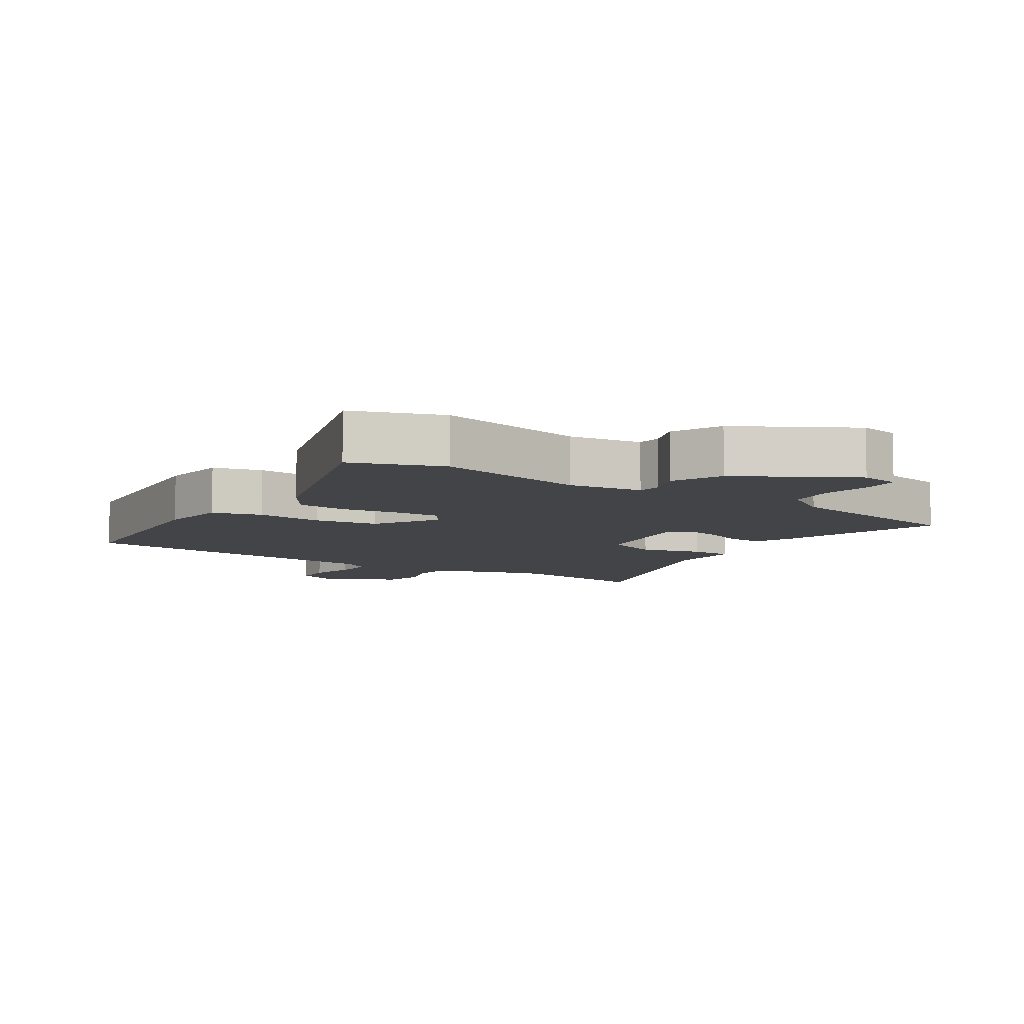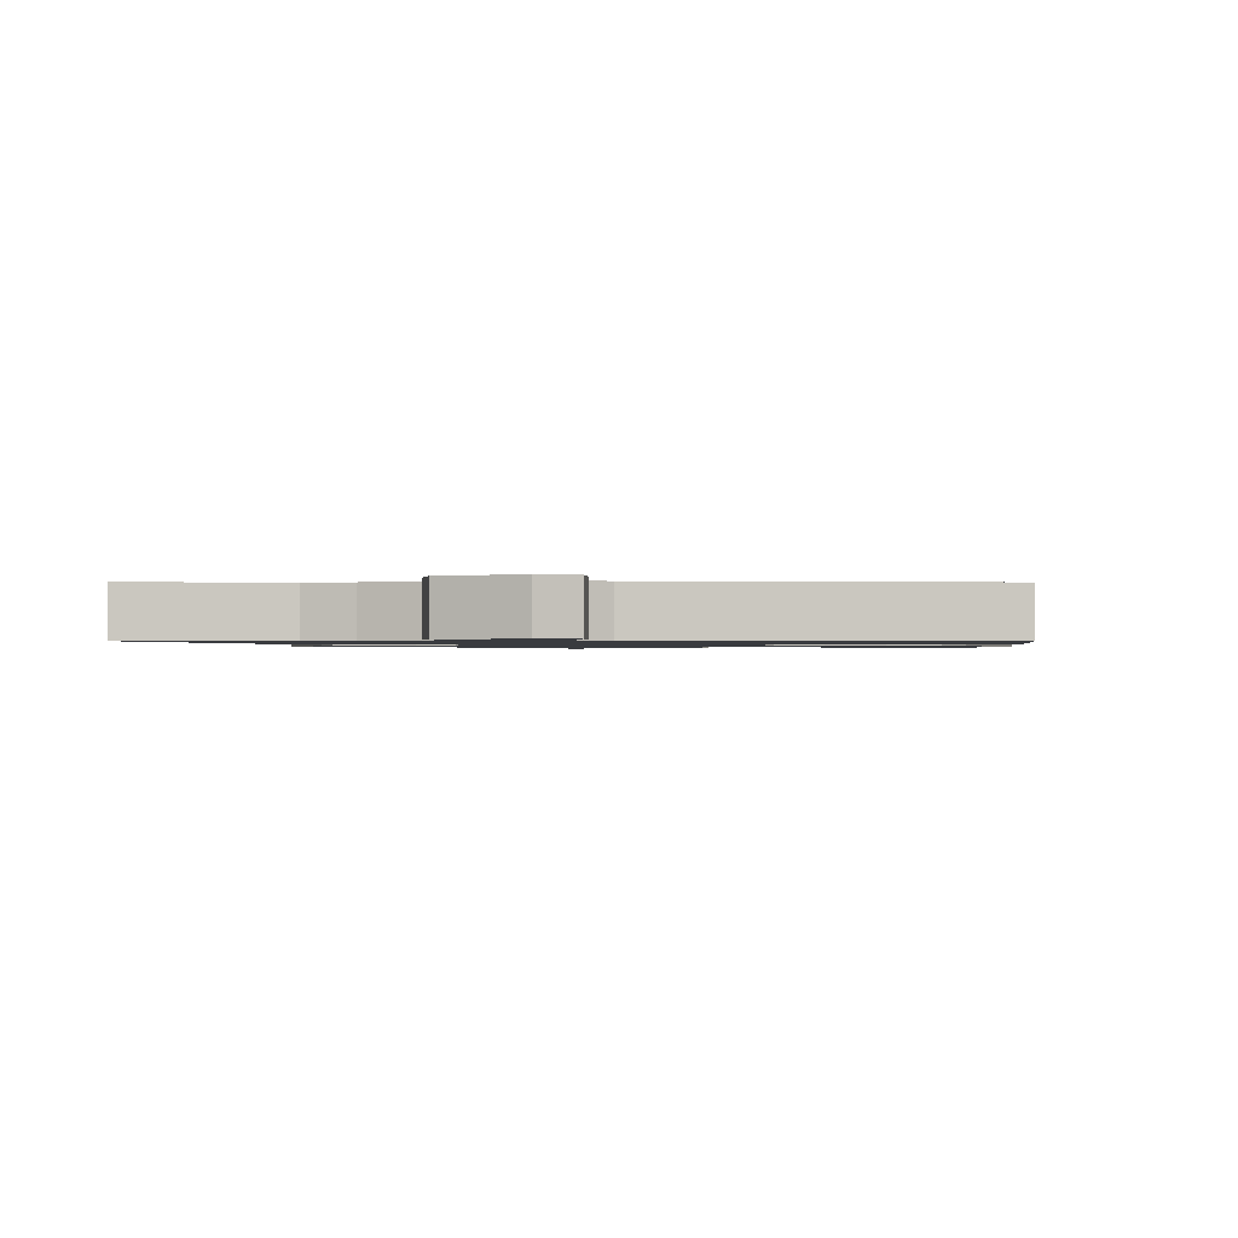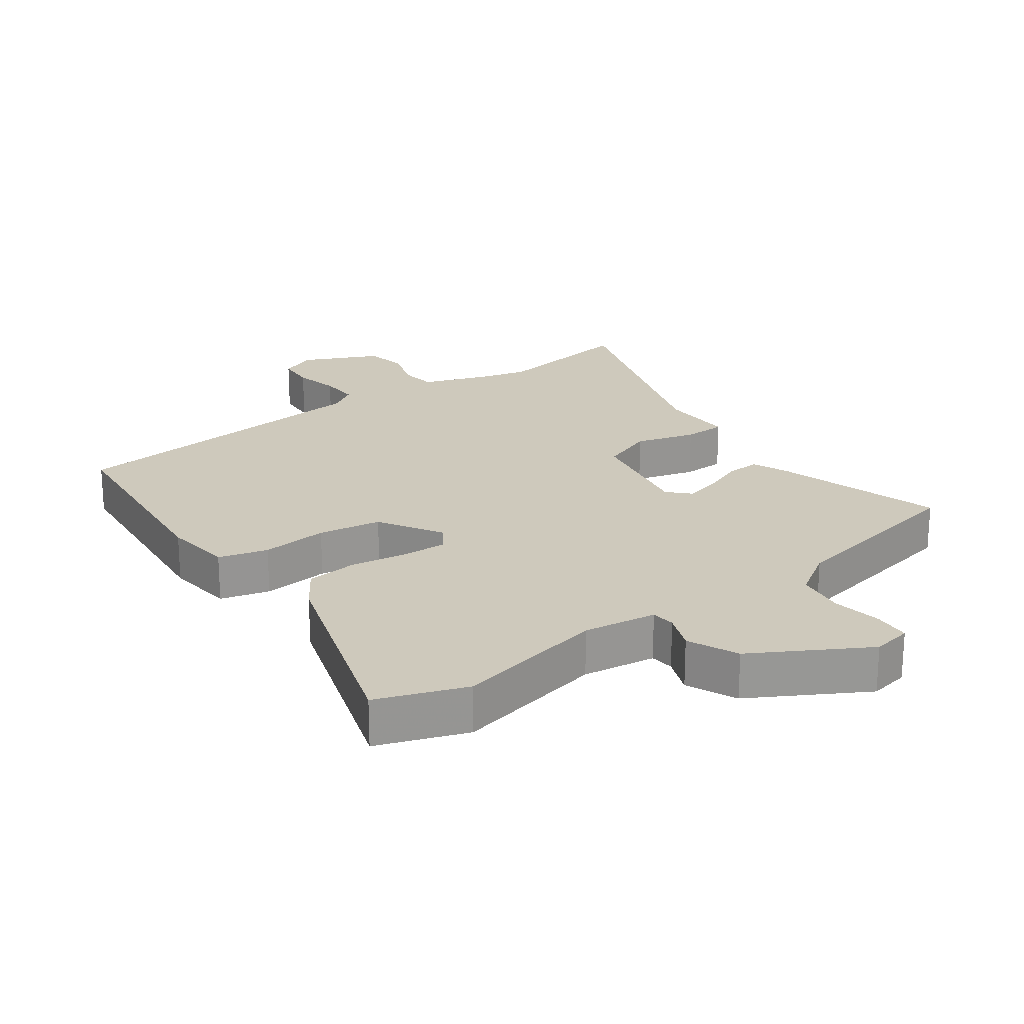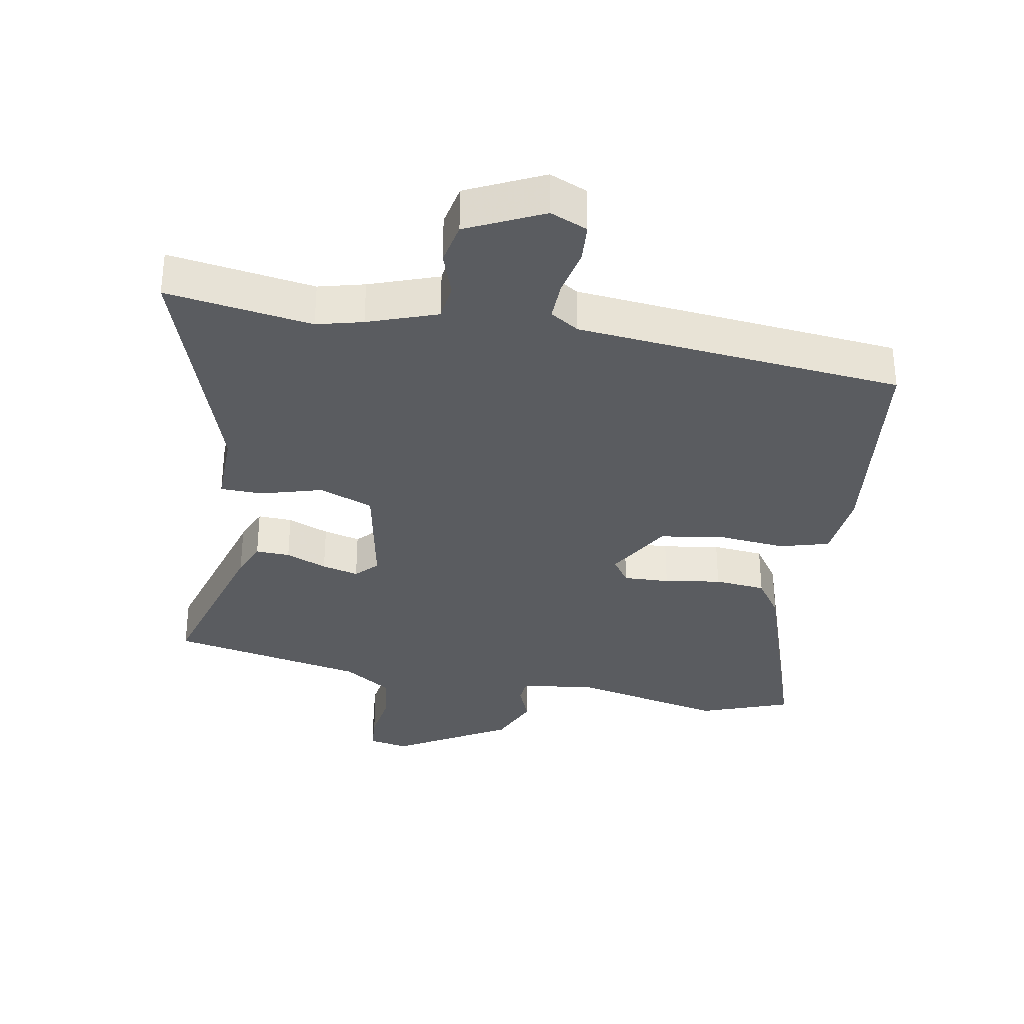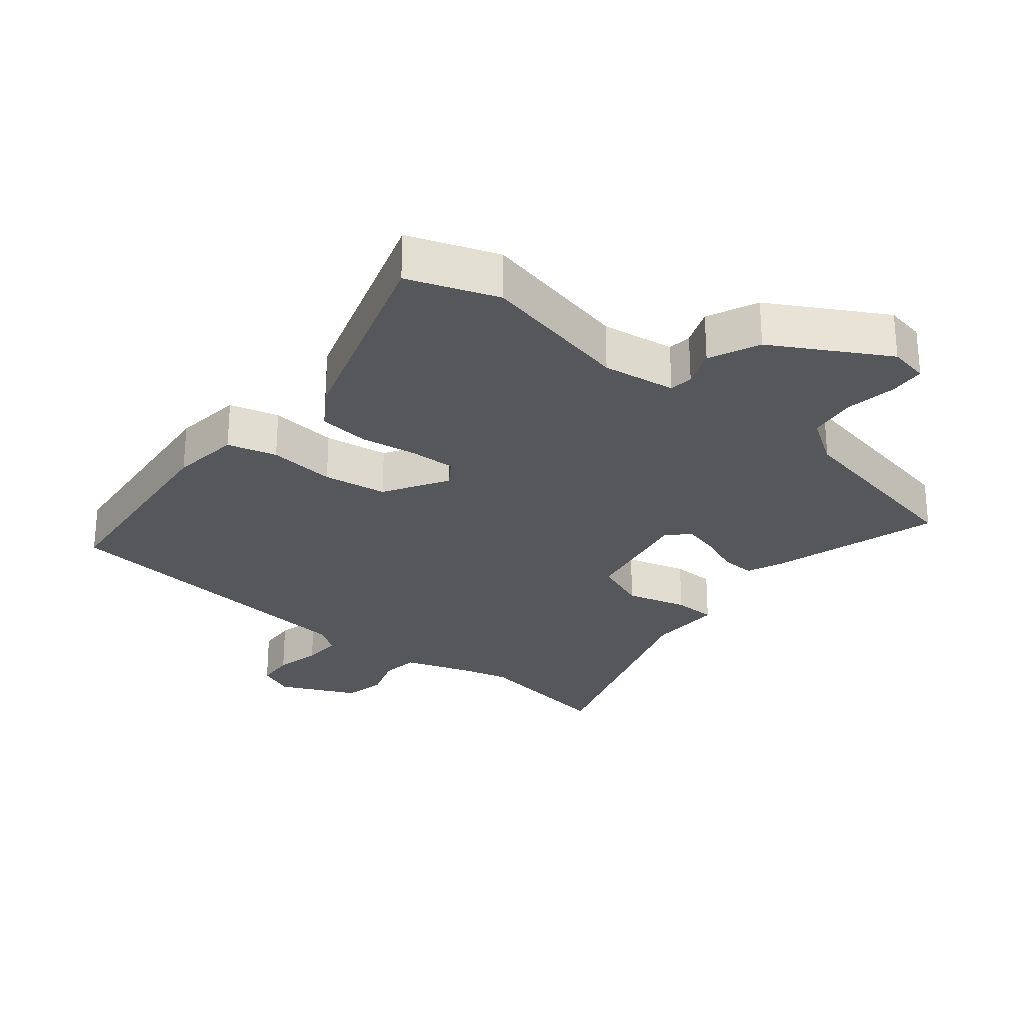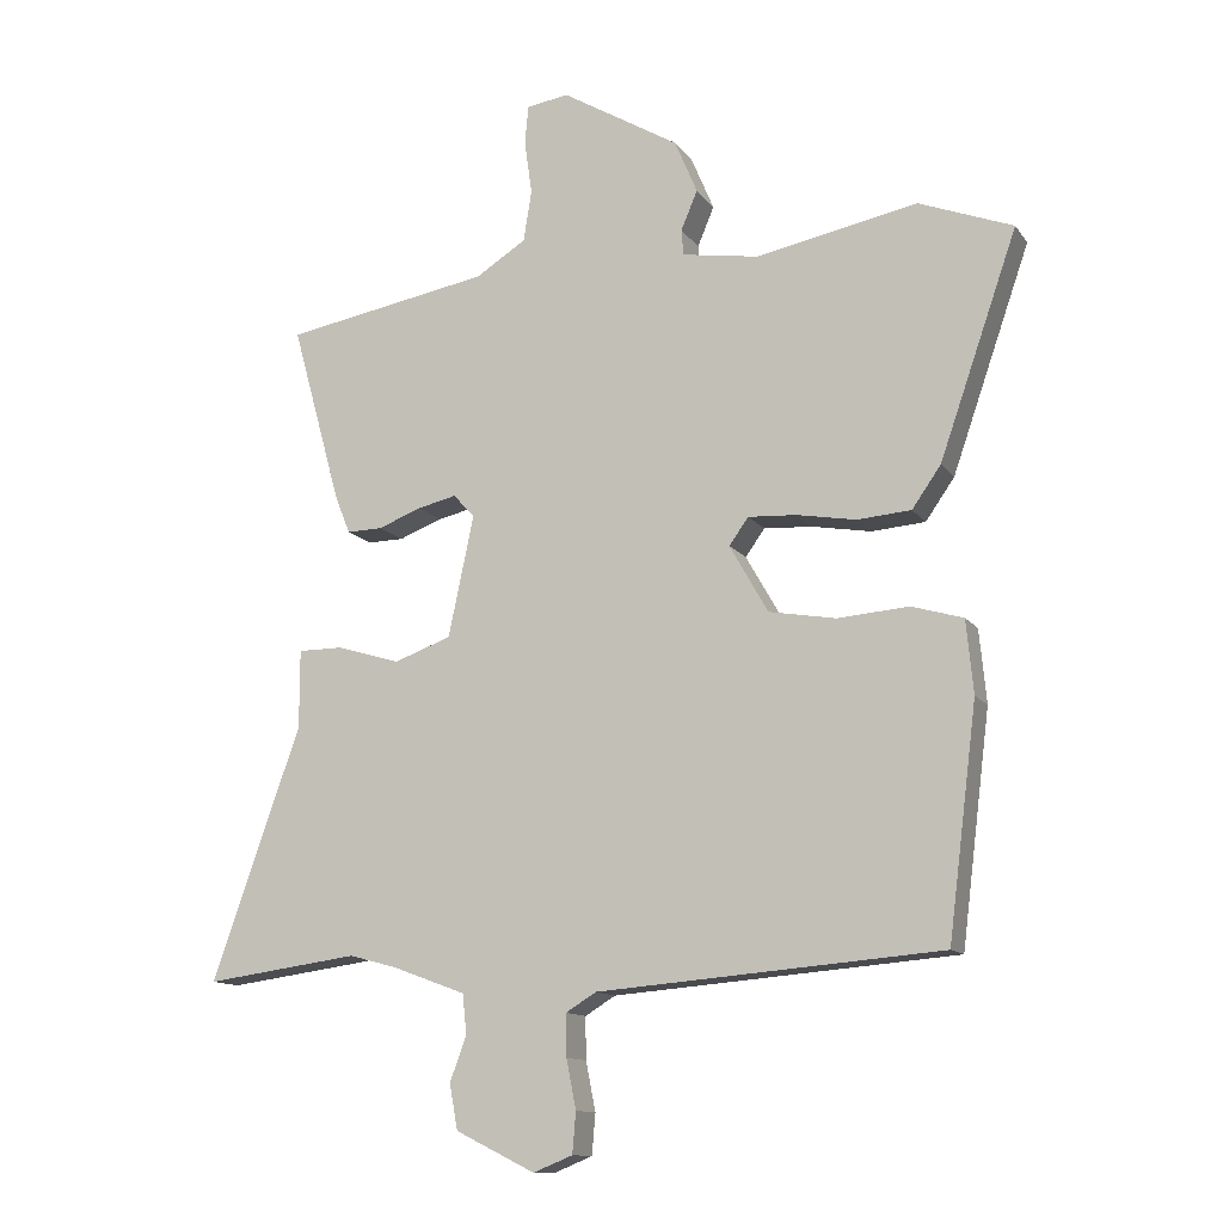
<metadata>
{"format":"obj","ext":"obj","renderer":"f3d","projection":"perspective","resolution":1024,"background":"white","views":[{"elev":-7.8,"azim":-34.7,"up":"+Y"},{"elev":-1.0,"azim":179.6,"up":"+Y"},{"elev":22.3,"azim":-37.2,"up":"+Y"},{"elev":-33.7,"azim":168.9,"up":"+Y"},{"elev":-27.1,"azim":-40.5,"up":"+Y"},{"elev":-12.5,"azim":-158.1,"up":"+Z"}]}
</metadata>
<code>
v 0.524 0.07 0.45
v 0.452 0.07 0.189
v 0.43 0.07 0.134
v 0.378 0.07 0.135
v 0.315 0.07 0.159
v 0.259 0.07 0.172
v 0.228 0.07 0.139
v 0.265 0.07 -0.037
v 0.348 0.07 -0.067
v 0.44 0.07 -0.039
v 0.505 0.07 -0.039
v 0.505 0.07 -0.153
v 0.634 0.07 -0.518
v 0.411 0.07 -0.488
v 0.341 0.07 -0.507
v 0.236 0.07 -0.546
v 0.23 0.07 -0.603
v 0.254 0.07 -0.669
v 0.242 0.07 -0.734
v 0.127 0.07 -0.791
v 0.07 0.07 -0.768
v 0.065 0.07 -0.709
v 0.079 0.07 -0.638
v 0.08 0.07 -0.577
v 0.036 0.07 -0.55
v -0.462 0.07 -0.51
v -0.504 0.07 -0.177
v -0.494 0.07 -0.071
v -0.419 0.07 -0.049
v -0.316 0.07 -0.057
v -0.219 0.07 -0.04
v -0.163 0.07 0.058
v -0.191 0.07 0.097
v -0.261 0.07 0.093
v -0.347 0.07 0.078
v -0.425 0.07 0.084
v -0.467 0.07 0.144
v -0.58 0.07 0.469
v -0.444 0.07 0.521
v -0.21 0.07 0.475
v -0.098 0.07 0.493
v -0.095 0.07 0.53
v -0.119 0.07 0.587
v -0.086 0.07 0.665
v 0.085 0.07 0.767
v 0.146 0.07 0.757
v 0.151 0.07 0.701
v 0.14 0.07 0.623
v 0.152 0.07 0.549
v 0.225 0.07 0.503
v 0.524 0 0.45
v 0.452 0 0.189
v 0.43 0 0.134
v 0.378 0 0.135
v 0.315 0 0.159
v 0.259 0 0.172
v 0.228 0 0.139
v 0.265 0 -0.037
v 0.348 0 -0.067
v 0.44 0 -0.039
v 0.505 0 -0.039
v 0.505 0 -0.153
v 0.634 0 -0.518
v 0.411 0 -0.488
v 0.341 0 -0.507
v 0.236 0 -0.546
v 0.23 0 -0.603
v 0.254 0 -0.669
v 0.242 0 -0.734
v 0.127 0 -0.791
v 0.07 0 -0.768
v 0.065 0 -0.709
v 0.079 0 -0.638
v 0.08 0 -0.577
v 0.036 0 -0.55
v -0.462 0 -0.51
v -0.504 0 -0.177
v -0.494 0 -0.071
v -0.419 0 -0.049
v -0.316 0 -0.057
v -0.219 0 -0.04
v -0.163 0 0.058
v -0.191 0 0.097
v -0.261 0 0.093
v -0.347 0 0.078
v -0.425 0 0.084
v -0.467 0 0.144
v -0.58 0 0.469
v -0.444 0 0.521
v -0.21 0 0.475
v -0.098 0 0.493
v -0.095 0 0.53
v -0.119 0 0.587
v -0.086 0 0.665
v 0.085 0 0.767
v 0.146 0 0.757
v 0.151 0 0.701
v 0.14 0 0.623
v 0.152 0 0.549
v 0.225 0 0.503
f 45 46 47 48
f 45 48 49
f 42 43 44 45
f 41 42 45 49
f 37 38 39 40
f 37 40 41
f 34 35 36 37
f 33 34 37 41
f 32 33 41 49
f 27 28 29 30
f 25 26 27 30
f 24 25 30 31
f 20 21 22 23
f 20 23 24
f 17 18 19 20
f 16 17 20 24
f 15 16 24 31
f 12 13 14
f 9 10 11 12
f 8 9 12 14
f 2 3 4 5
f 50 1 2 5
f 50 5 6
f 49 50 6 7
f 32 49 7
f 31 32 7 8
f 8 14 15 31
f 98 97 96 95
f 99 98 95
f 95 94 93 92
f 99 95 92 91
f 90 89 88 87
f 91 90 87
f 87 86 85 84
f 91 87 84 83
f 99 91 83 82
f 80 79 78 77
f 80 77 76 75
f 81 80 75 74
f 73 72 71 70
f 74 73 70
f 70 69 68 67
f 74 70 67 66
f 81 74 66 65
f 64 63 62
f 62 61 60 59
f 64 62 59 58
f 55 54 53 52
f 55 52 51 100
f 56 55 100
f 57 56 100 99
f 57 99 82
f 58 57 82 81
f 81 65 64 58
f 1 51 52 2
f 2 52 53 3
f 3 53 54 4
f 4 54 55 5
f 5 55 56 6
f 6 56 57 7
f 7 57 58 8
f 8 58 59 9
f 9 59 60 10
f 10 60 61 11
f 11 61 62 12
f 12 62 63 13
f 13 63 64 14
f 14 64 65 15
f 15 65 66 16
f 16 66 67 17
f 17 67 68 18
f 18 68 69 19
f 19 69 70 20
f 20 70 71 21
f 21 71 72 22
f 22 72 73 23
f 23 73 74 24
f 24 74 75 25
f 25 75 76 26
f 26 76 77 27
f 27 77 78 28
f 28 78 79 29
f 29 79 80 30
f 30 80 81 31
f 31 81 82 32
f 32 82 83 33
f 33 83 84 34
f 34 84 85 35
f 35 85 86 36
f 36 86 87 37
f 37 87 88 38
f 38 88 89 39
f 39 89 90 40
f 40 90 91 41
f 41 91 92 42
f 42 92 93 43
f 43 93 94 44
f 44 94 95 45
f 45 95 96 46
f 46 96 97 47
f 47 97 98 48
f 48 98 99 49
f 49 99 100 50
f 50 100 51 1

</code>
